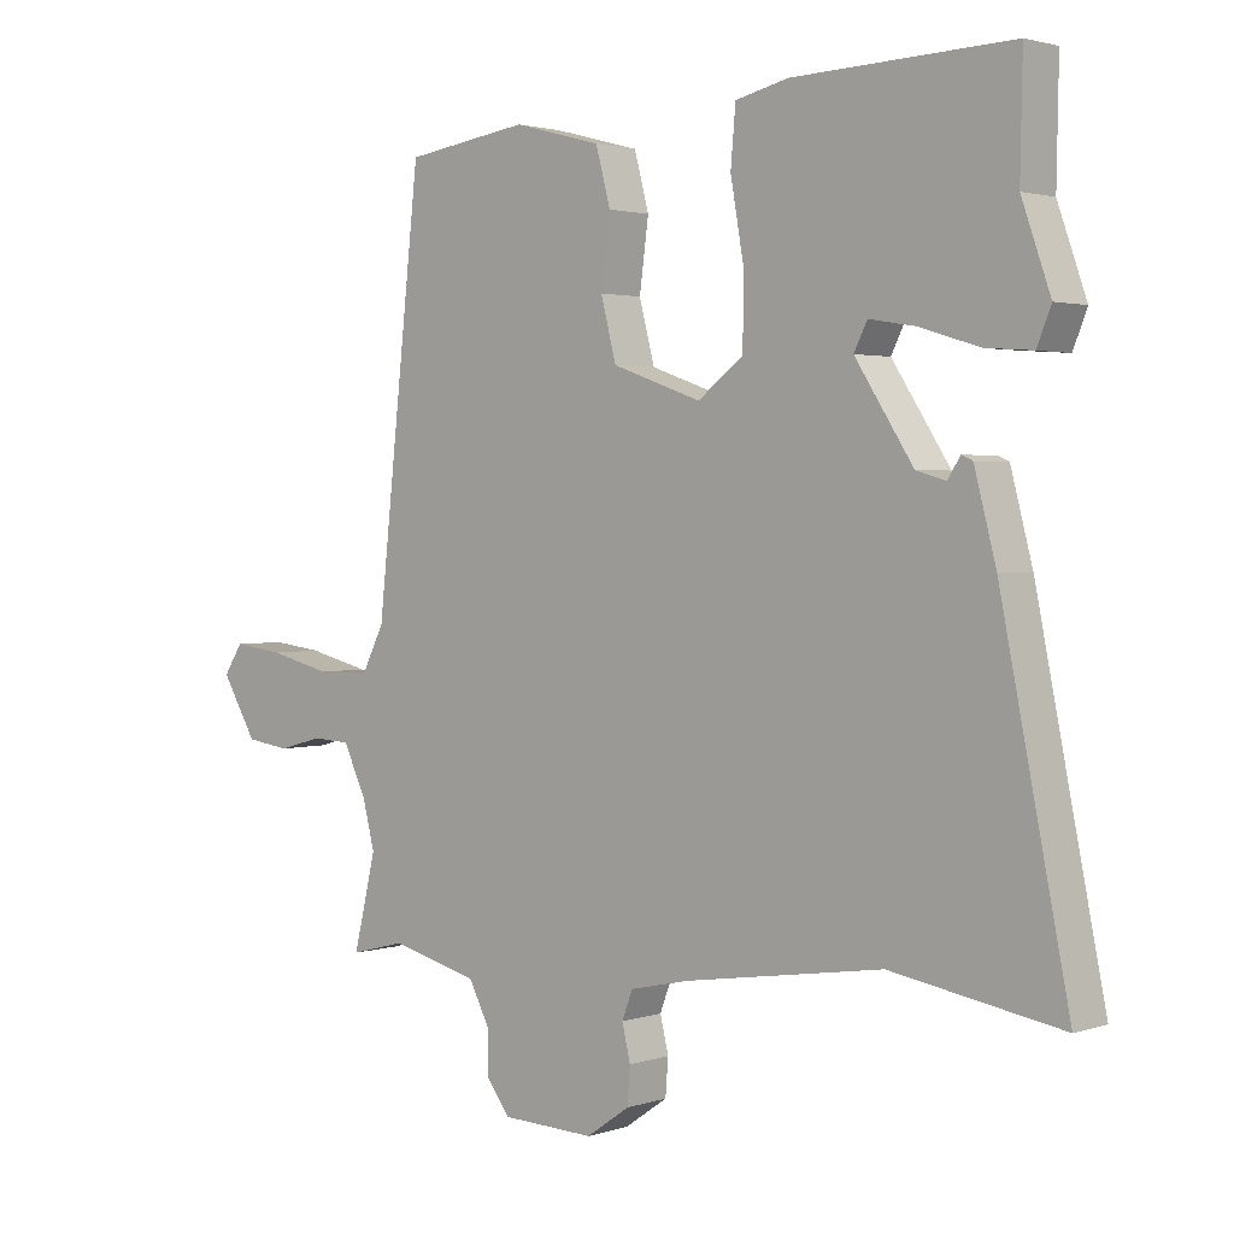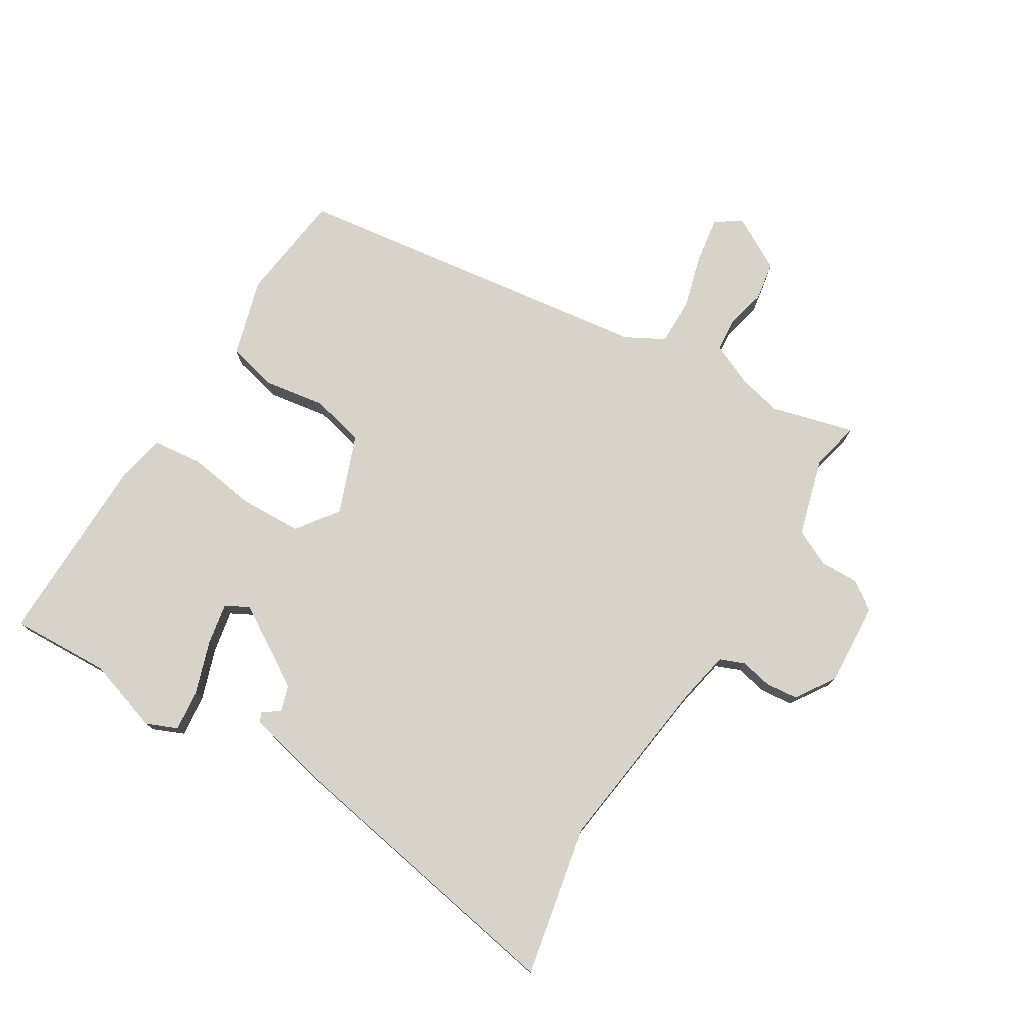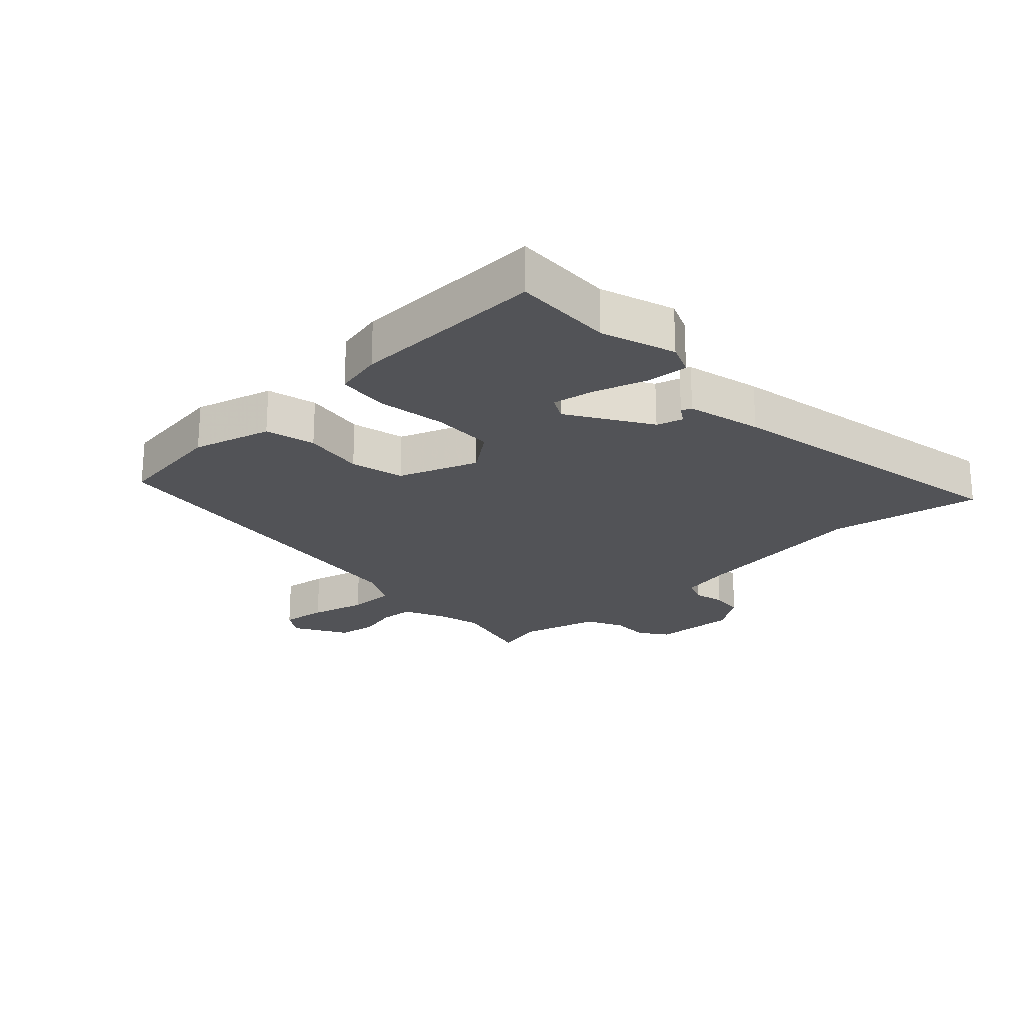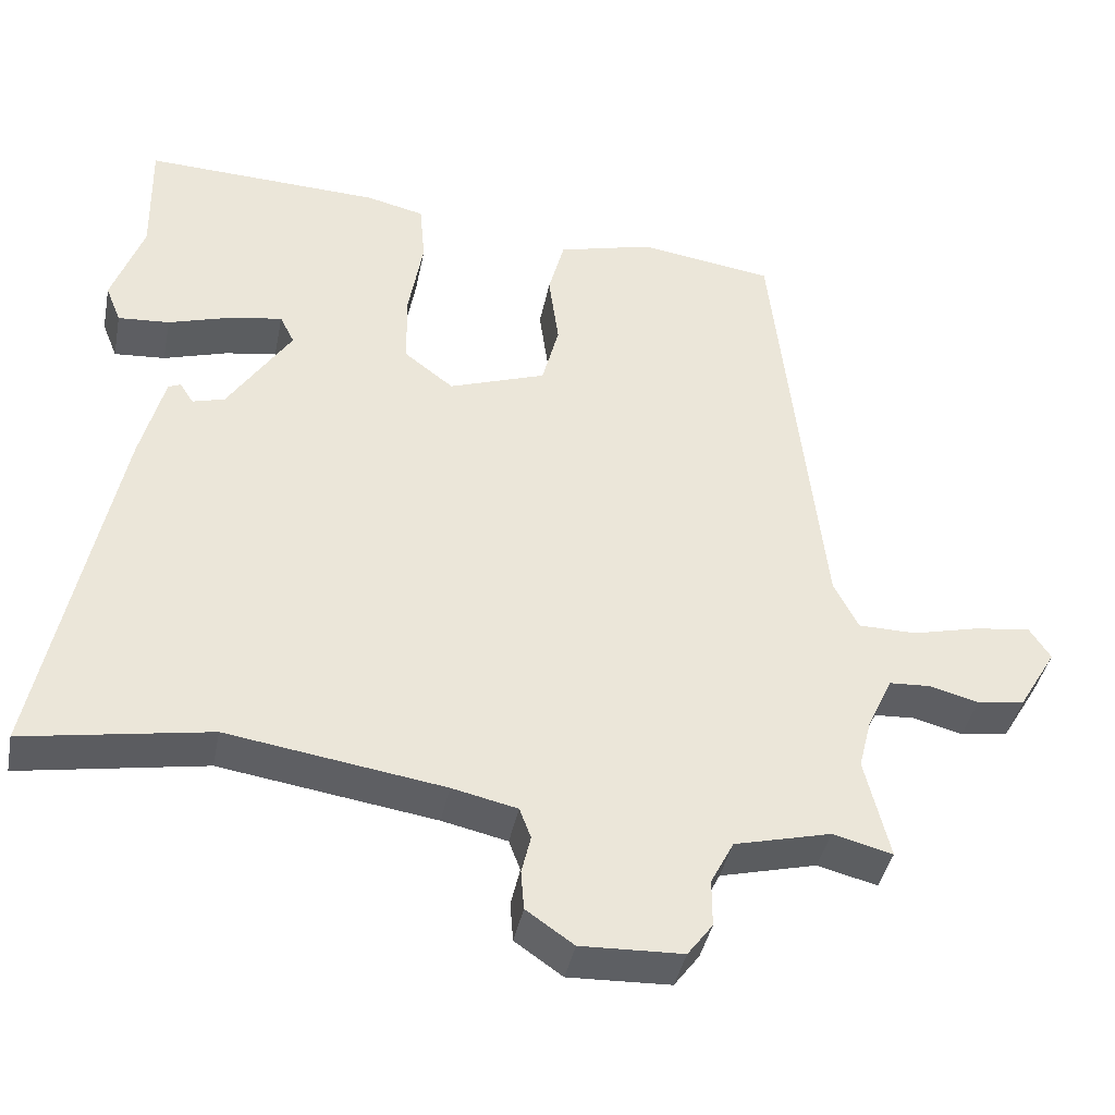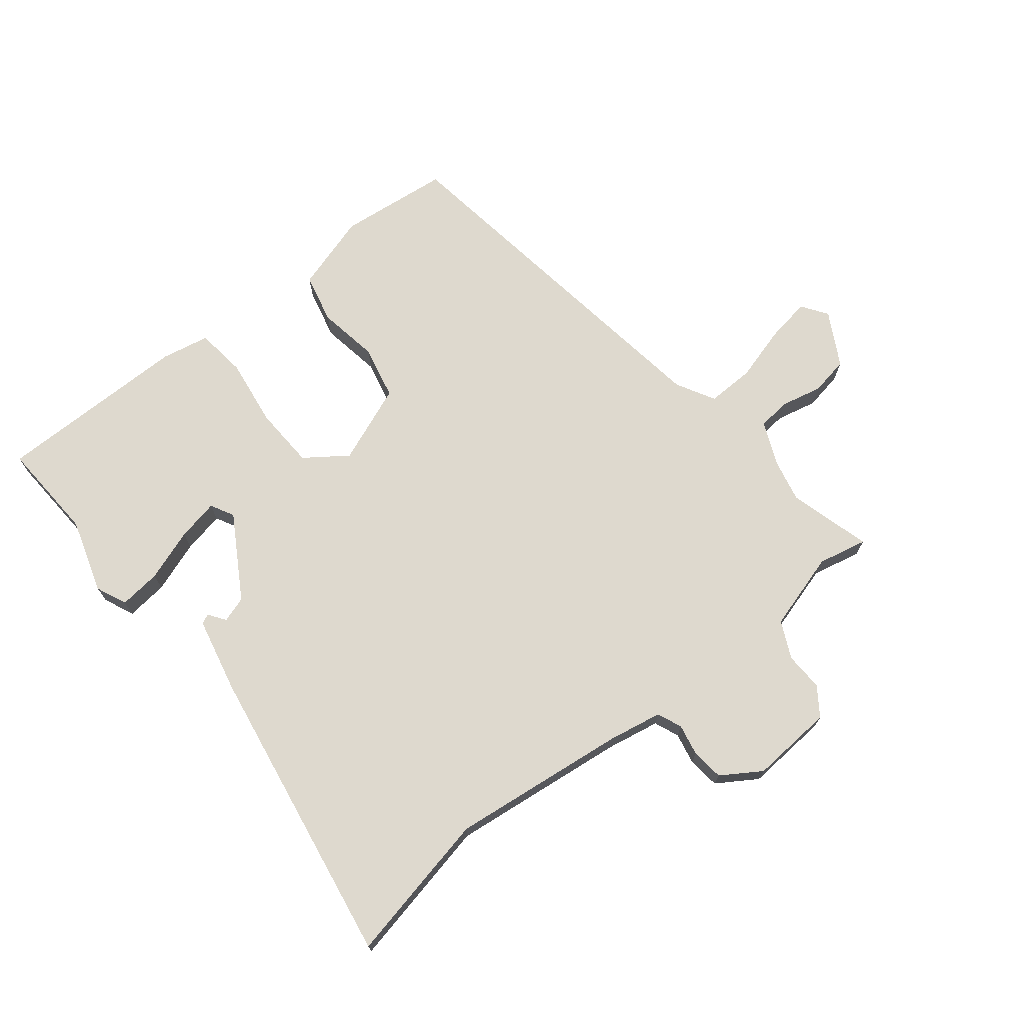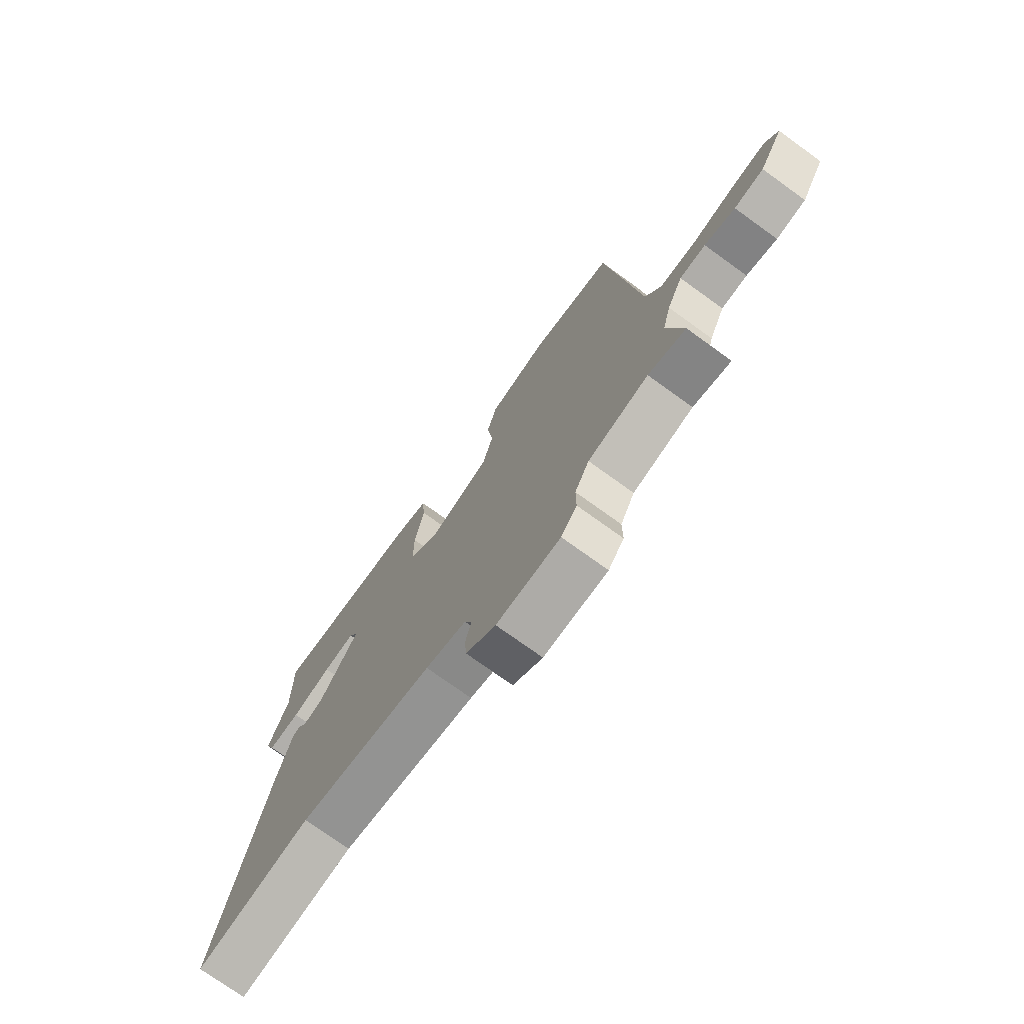
<metadata>
{"format":"obj","ext":"obj","renderer":"f3d","projection":"perspective","resolution":1024,"background":"white","views":[{"elev":2.2,"azim":41.1,"up":"+Z"},{"elev":76.3,"azim":120.0,"up":"+Y"},{"elev":-22.4,"azim":42.5,"up":"+Y"},{"elev":-40.7,"azim":168.8,"up":"+Z"},{"elev":71.6,"azim":139.4,"up":"+Y"},{"elev":-74.5,"azim":-125.8,"up":"+Z"}]}
</metadata>
<code>
v 0.569 0.07 -0.512
v 0.327 0.07 -0.47
v 0.045 0.07 -0.513
v -0.04 0.07 -0.532
v -0.055 0.07 -0.572
v -0.043 0.07 -0.622
v -0.047 0.07 -0.674
v -0.109 0.07 -0.717
v -0.242 0.07 -0.712
v -0.275 0.07 -0.668
v -0.275 0.07 -0.606
v -0.305 0.07 -0.548
v -0.431 0.07 -0.516
v -0.509 0.07 -0.536
v -0.477 0.07 -0.403
v -0.494 0.07 -0.336
v -0.527 0.07 -0.266
v -0.581 0.07 -0.263
v -0.645 0.07 -0.28
v -0.707 0.07 -0.271
v -0.757 0.07 -0.187
v -0.73 0.07 -0.145
v -0.658 0.07 -0.154
v -0.569 0.07 -0.176
v -0.493 0.07 -0.175
v -0.461 0.07 -0.112
v -0.397 0.07 0.474
v -0.221 0.07 0.5
v -0.096 0.07 0.467
v -0.075 0.07 0.388
v -0.088 0.07 0.29
v -0.066 0.07 0.205
v 0.061 0.07 0.16
v 0.126 0.07 0.21
v 0.127 0.07 0.309
v 0.108 0.07 0.418
v 0.115 0.07 0.499
v 0.191 0.07 0.517
v 0.501 0.07 0.529
v 0.498 0.07 0.369
v 0.539 0.07 0.252
v 0.519 0.07 0.202
v 0.452 0.07 0.207
v 0.368 0.07 0.233
v 0.301 0.07 0.244
v 0.282 0.07 0.206
v 0.365 0.07 0.078
v 0.407 0.07 0.066
v 0.425 0.07 0.094
v 0.441 0.07 0.087
v 0.472 0.07 -0.032
v 0.569 0 -0.512
v 0.327 0 -0.47
v 0.045 0 -0.513
v -0.04 0 -0.532
v -0.055 0 -0.572
v -0.043 0 -0.622
v -0.047 0 -0.674
v -0.109 0 -0.717
v -0.242 0 -0.712
v -0.275 0 -0.668
v -0.275 0 -0.606
v -0.305 0 -0.548
v -0.431 0 -0.516
v -0.509 0 -0.536
v -0.477 0 -0.403
v -0.494 0 -0.336
v -0.527 0 -0.266
v -0.581 0 -0.263
v -0.645 0 -0.28
v -0.707 0 -0.271
v -0.757 0 -0.187
v -0.73 0 -0.145
v -0.658 0 -0.154
v -0.569 0 -0.176
v -0.493 0 -0.175
v -0.461 0 -0.112
v -0.397 0 0.474
v -0.221 0 0.5
v -0.096 0 0.467
v -0.075 0 0.388
v -0.088 0 0.29
v -0.066 0 0.205
v 0.061 0 0.16
v 0.126 0 0.21
v 0.127 0 0.309
v 0.108 0 0.418
v 0.115 0 0.499
v 0.191 0 0.517
v 0.501 0 0.529
v 0.498 0 0.369
v 0.539 0 0.252
v 0.519 0 0.202
v 0.452 0 0.207
v 0.368 0 0.233
v 0.301 0 0.244
v 0.282 0 0.206
v 0.365 0 0.078
v 0.407 0 0.066
v 0.425 0 0.094
v 0.441 0 0.087
v 0.472 0 -0.032
f 48 49 50 51
f 47 48 51 1
f 46 47 1 2
f 41 42 43 44
f 40 41 44 45
f 39 40 45
f 38 39 45
f 35 36 37 38
f 34 35 38 45
f 33 34 45 46
f 28 29 30 31
f 26 27 28 31
f 25 26 31 32
f 21 22 23 24
f 21 24 25
f 18 19 20 21
f 17 18 21 25
f 16 17 25 32
f 13 14 15
f 12 13 15 16
f 8 9 10 11
f 8 11 12
f 5 6 7 8
f 5 8 12 16
f 33 46 2 3
f 32 33 3 4
f 4 5 16 32
f 102 101 100 99
f 52 102 99 98
f 53 52 98 97
f 95 94 93 92
f 96 95 92 91
f 96 91 90
f 96 90 89
f 89 88 87 86
f 96 89 86 85
f 97 96 85 84
f 82 81 80 79
f 82 79 78 77
f 83 82 77 76
f 75 74 73 72
f 76 75 72
f 72 71 70 69
f 76 72 69 68
f 83 76 68 67
f 66 65 64
f 67 66 64 63
f 62 61 60 59
f 63 62 59
f 59 58 57 56
f 67 63 59 56
f 54 53 97 84
f 55 54 84 83
f 83 67 56 55
f 1 52 53 2
f 2 53 54 3
f 3 54 55 4
f 4 55 56 5
f 5 56 57 6
f 6 57 58 7
f 7 58 59 8
f 8 59 60 9
f 9 60 61 10
f 10 61 62 11
f 11 62 63 12
f 12 63 64 13
f 13 64 65 14
f 14 65 66 15
f 15 66 67 16
f 16 67 68 17
f 17 68 69 18
f 18 69 70 19
f 19 70 71 20
f 20 71 72 21
f 21 72 73 22
f 22 73 74 23
f 23 74 75 24
f 24 75 76 25
f 25 76 77 26
f 26 77 78 27
f 27 78 79 28
f 28 79 80 29
f 29 80 81 30
f 30 81 82 31
f 31 82 83 32
f 32 83 84 33
f 33 84 85 34
f 34 85 86 35
f 35 86 87 36
f 36 87 88 37
f 37 88 89 38
f 38 89 90 39
f 39 90 91 40
f 40 91 92 41
f 41 92 93 42
f 42 93 94 43
f 43 94 95 44
f 44 95 96 45
f 45 96 97 46
f 46 97 98 47
f 47 98 99 48
f 48 99 100 49
f 49 100 101 50
f 50 101 102 51
f 51 102 52 1

</code>
